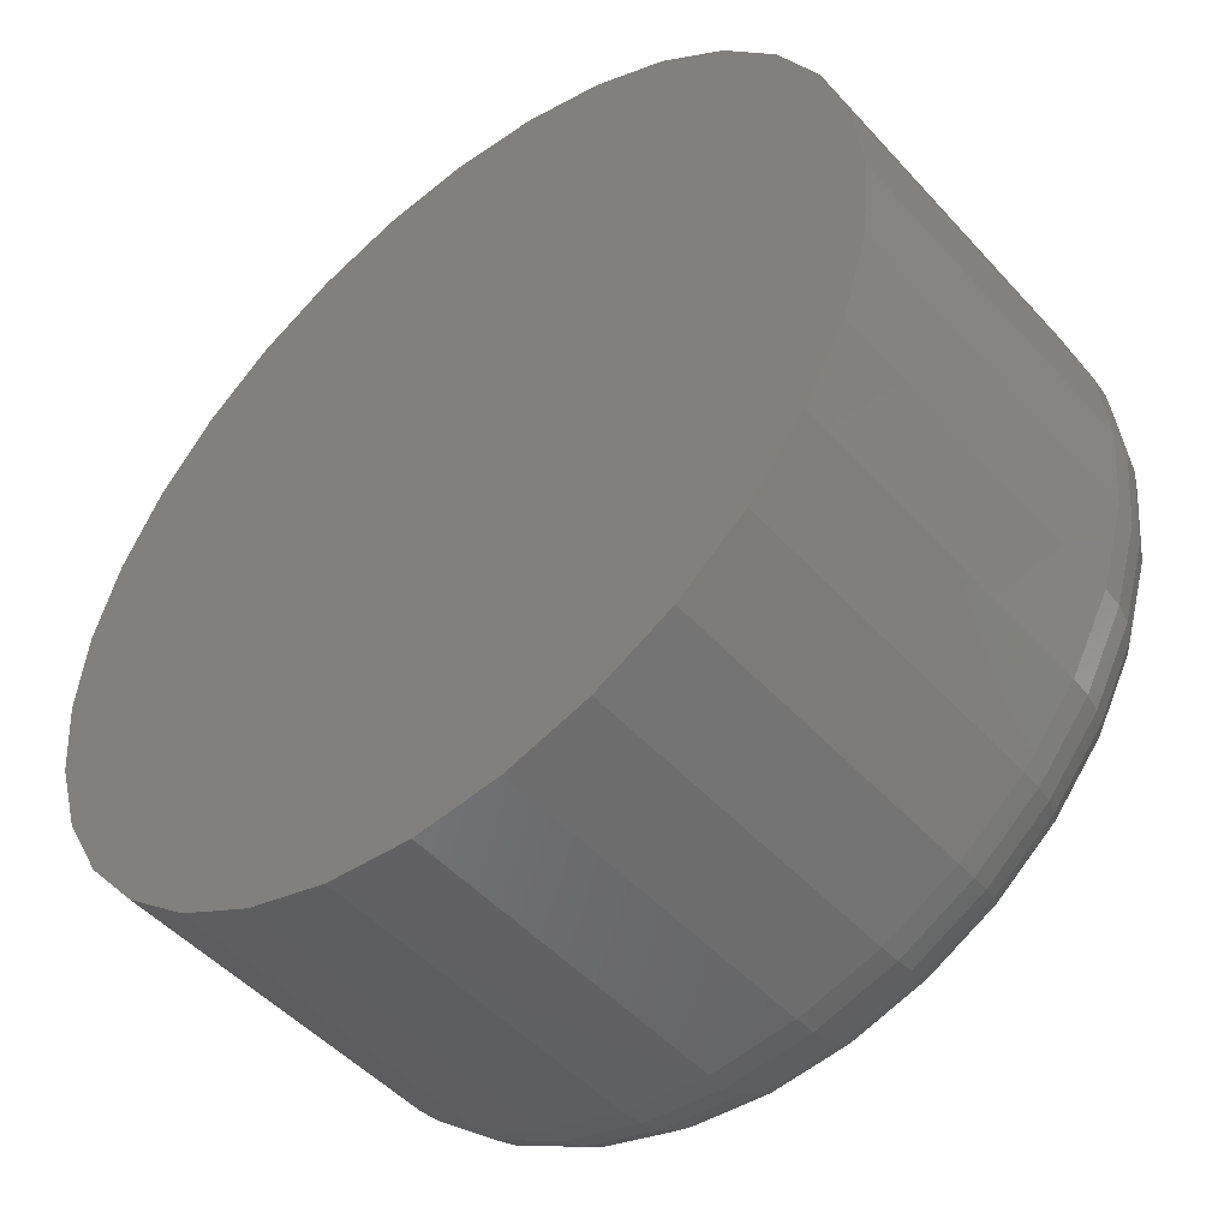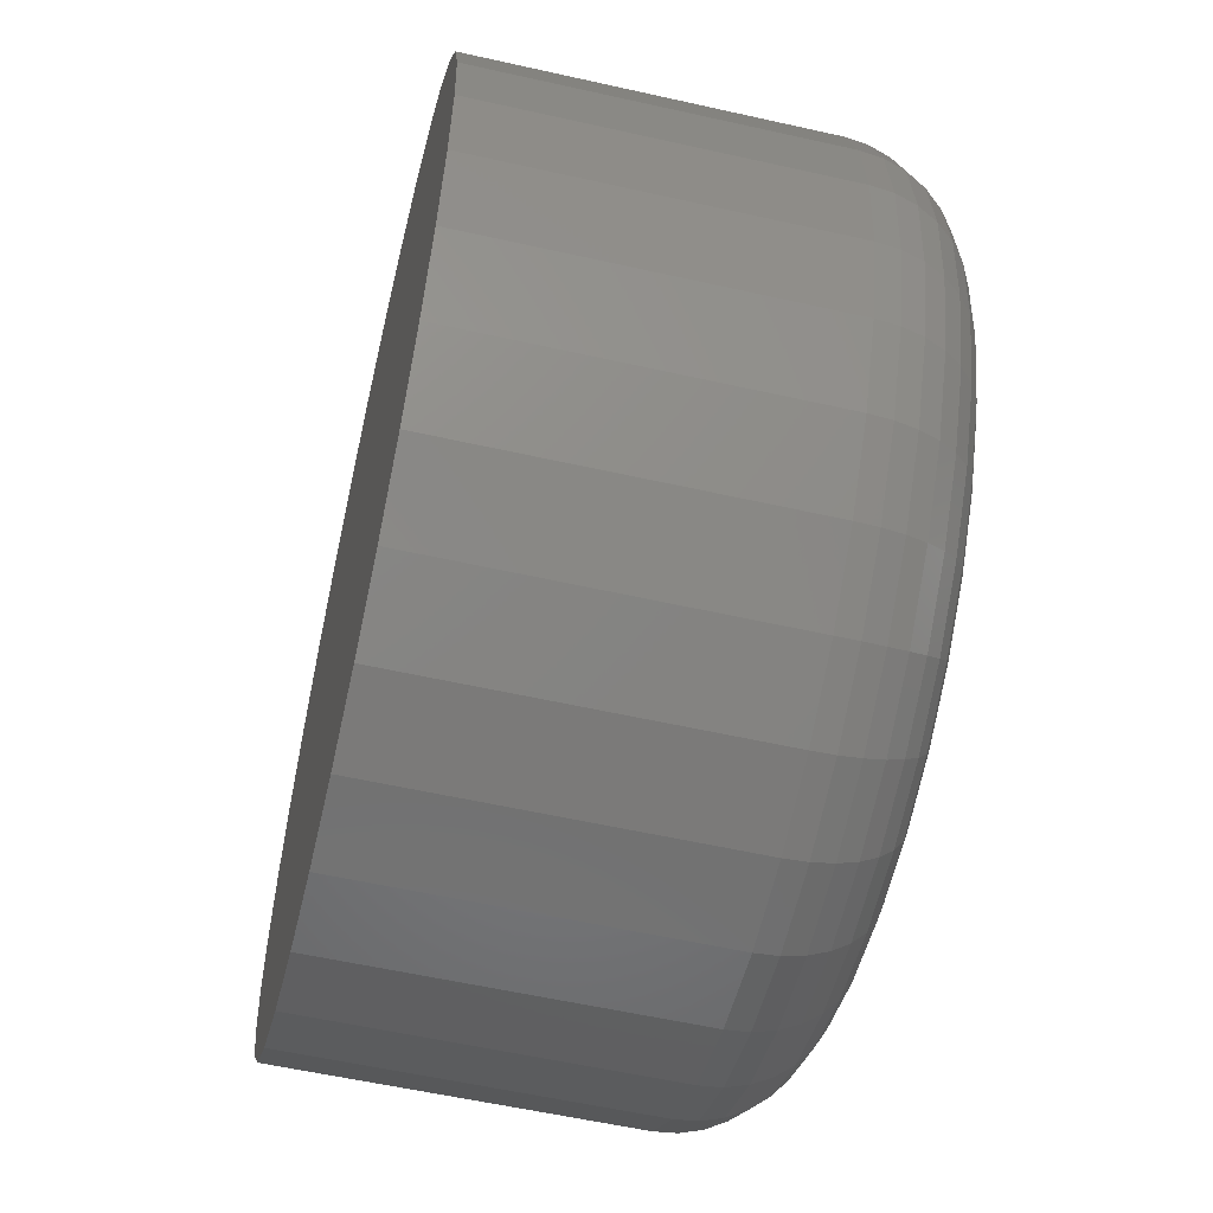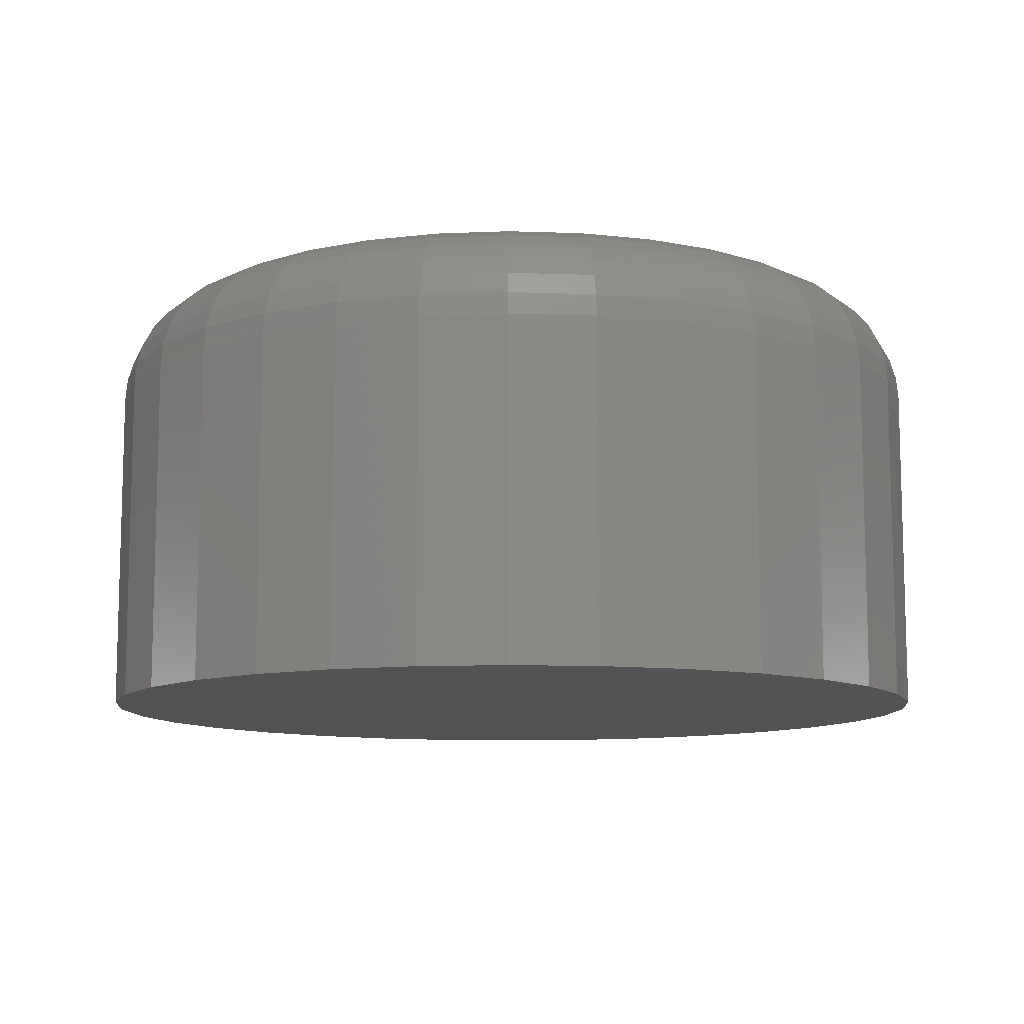
<metadata>
{"format":"stl","ext":"stl","renderer":"f3d","projection":"perspective","resolution":1024,"background":"white","views":[{"elev":-48.8,"azim":40.0,"up":"+Z"},{"elev":-57.0,"azim":76.8,"up":"+Z"},{"elev":-10.4,"azim":11.8,"up":"+Y"}]}
</metadata>
<code>
# stl→obj: 320 verts, 636 faces
v 0.6805 0.01562 0.02706
v 0.6847 0.01562 0.02835
v 0.6891 0.01562 0.02878
v 0.6936 0.01562 0.02835
v 0.6978 0.01562 0.02706
v 0.6766 0.01562 0.02497
v 0.7017 0.01562 0.02497
v 0.6732 0.01562 0.02216
v 0.7051 0.01562 0.02216
v 0.6703 0.01562 0.01873
v 0.7079 0.01562 0.01873
v 0.6683 0.01562 0.01482
v 0.71 0.01562 0.01482
v 0.667 0.01562 0.01058
v 0.7113 0.01562 0.01058
v 0.71 0.01562 -0.002487
v 0.6683 0.01562 -0.002487
v 0.7113 0.01562 0.001756
v 0.6703 0.01562 -0.006397
v 0.7079 0.01562 -0.006397
v 0.6732 0.01562 -0.009824
v 0.7051 0.01562 -0.009824
v 0.6766 0.01562 -0.01264
v 0.7017 0.01562 -0.01264
v 0.6805 0.01562 -0.01473
v 0.6978 0.01562 -0.01473
v 0.6847 0.01562 -0.01601
v 0.6891 0.01562 -0.01645
v 0.6936 0.01562 -0.01601
v 0.667 0.01562 0.001756
v 0.6665 0.01562 0.006168
v 0.7118 0.01562 0.006168
v 0.7196 0.007812 0.006168
v 0.7196 -0.01562 0.006168
v 0.719 0.007812 0.0002316
v 0.719 -0.01562 0.0002316
v 0.7173 0.007812 -0.005476
v 0.7173 -0.01562 -0.005476
v 0.7144 0.007812 -0.01074
v 0.7144 -0.01562 -0.01074
v 0.7107 0.007812 -0.01535
v 0.7107 -0.01562 -0.01535
v 0.706 0.007812 -0.01913
v 0.706 -0.01562 -0.01913
v 0.7008 0.007812 -0.02194
v 0.7008 -0.01562 -0.02194
v 0.6951 0.007812 -0.02368
v 0.6951 -0.01562 -0.02368
v 0.6891 0.007812 -0.02426
v 0.6891 -0.01562 -0.02426
v 0.6832 0.007812 -0.02368
v 0.6832 -0.01562 -0.02368
v 0.6775 0.007812 -0.02194
v 0.6775 -0.01562 -0.02194
v 0.6722 0.007812 -0.01913
v 0.6722 -0.01562 -0.01913
v 0.6676 0.007812 -0.01535
v 0.6676 -0.01562 -0.01535
v 0.6638 0.007812 -0.01074
v 0.6638 -0.01562 -0.01074
v 0.661 0.007812 -0.005476
v 0.661 -0.01562 -0.005476
v 0.6593 0.007812 0.0002316
v 0.6593 -0.01562 0.0002316
v 0.6587 0.007812 0.006168
v 0.6587 -0.01562 0.006168
v 0.6593 0.007812 0.0121
v 0.6593 -0.01562 0.0121
v 0.661 0.007812 0.01781
v 0.661 -0.01562 0.01781
v 0.6638 0.007812 0.02307
v 0.6638 -0.01562 0.02307
v 0.6676 0.007812 0.02768
v 0.6676 -0.01562 0.02768
v 0.6722 0.007812 0.03147
v 0.6722 -0.01562 0.03147
v 0.6775 0.007812 0.03428
v 0.6775 -0.01562 0.03428
v 0.6832 0.007812 0.03601
v 0.6832 -0.01562 0.03601
v 0.6891 0.007812 0.0366
v 0.6891 -0.01562 0.0366
v 0.6951 0.007812 0.03601
v 0.6951 -0.01562 0.03601
v 0.7008 0.007812 0.03428
v 0.7008 -0.01562 0.03428
v 0.706 0.007812 0.03147
v 0.706 -0.01562 0.03147
v 0.7107 0.007812 0.02768
v 0.7107 -0.01562 0.02768
v 0.7144 0.007812 0.02307
v 0.7144 -0.01562 0.02307
v 0.7173 0.007812 0.01781
v 0.7173 -0.01562 0.01781
v 0.719 0.007812 0.0121
v 0.719 -0.01562 0.0121
v 0.7194 0.009337 0.006168
v 0.7188 0.009337 0.0002609
v 0.719 0.0108 0.006168
v 0.7184 0.0108 0.0003476
v 0.7183 0.01215 0.006168
v 0.7177 0.01215 0.0004885
v 0.7173 0.01334 0.006168
v 0.7167 0.01334 0.000678
v 0.7161 0.01431 0.006168
v 0.7156 0.01431 0.000909
v 0.7147 0.01503 0.006168
v 0.7143 0.01503 0.001173
v 0.7133 0.01547 0.006168
v 0.7128 0.01547 0.001458
v 0.6594 0.009337 0.0002609
v 0.6589 0.009337 0.006168
v 0.6599 0.0108 0.0003476
v 0.6593 0.0108 0.006168
v 0.6606 0.01215 0.0004885
v 0.66 0.01215 0.006168
v 0.6615 0.01334 0.000678
v 0.661 0.01334 0.006168
v 0.6627 0.01431 0.000909
v 0.6622 0.01431 0.006168
v 0.664 0.01503 0.001173
v 0.6635 0.01503 0.006168
v 0.6655 0.01547 0.001458
v 0.665 0.01547 0.006168
v 0.6612 0.009337 -0.005419
v 0.6616 0.0108 -0.005249
v 0.6622 0.01215 -0.004973
v 0.6631 0.01334 -0.004601
v 0.6642 0.01431 -0.004148
v 0.6655 0.01503 -0.003631
v 0.6668 0.01547 -0.00307
v 0.664 0.009337 -0.01065
v 0.6643 0.0108 -0.01041
v 0.6649 0.01215 -0.01001
v 0.6657 0.01334 -0.009466
v 0.6667 0.01431 -0.008808
v 0.6679 0.01503 -0.008058
v 0.6691 0.01547 -0.007243
v 0.6677 0.009337 -0.01524
v 0.668 0.0108 -0.01493
v 0.6686 0.01215 -0.01442
v 0.6692 0.01334 -0.01373
v 0.6701 0.01431 -0.01289
v 0.671 0.01503 -0.01194
v 0.6721 0.01547 -0.0109
v 0.6723 0.009337 -0.01901
v 0.6726 0.0108 -0.01864
v 0.673 0.01215 -0.01804
v 0.6735 0.01334 -0.01723
v 0.6742 0.01431 -0.01624
v 0.6749 0.01503 -0.01512
v 0.6757 0.01547 -0.0139
v 0.6776 0.009337 -0.02181
v 0.6777 0.0108 -0.02139
v 0.678 0.01215 -0.02073
v 0.6784 0.01334 -0.01983
v 0.6788 0.01431 -0.01874
v 0.6793 0.01503 -0.01749
v 0.6799 0.01547 -0.01613
v 0.6832 0.009337 -0.02353
v 0.6833 0.0108 -0.02309
v 0.6835 0.01215 -0.02238
v 0.6837 0.01334 -0.02143
v 0.6839 0.01431 -0.02027
v 0.6841 0.01503 -0.01895
v 0.6844 0.01547 -0.01751
v 0.6891 0.009337 -0.02411
v 0.6891 0.0108 -0.02367
v 0.6891 0.01215 -0.02294
v 0.6891 0.01334 -0.02197
v 0.6891 0.01431 -0.02079
v 0.6891 0.01503 -0.01944
v 0.6891 0.01547 -0.01797
v 0.6951 0.009337 -0.02353
v 0.695 0.0108 -0.02309
v 0.6948 0.01215 -0.02238
v 0.6946 0.01334 -0.02143
v 0.6944 0.01431 -0.02027
v 0.6941 0.01503 -0.01895
v 0.6939 0.01547 -0.01751
v 0.7007 0.009337 -0.02181
v 0.7006 0.0108 -0.02139
v 0.7003 0.01215 -0.02073
v 0.6999 0.01334 -0.01983
v 0.6995 0.01431 -0.01874
v 0.6989 0.01503 -0.01749
v 0.6984 0.01547 -0.01613
v 0.706 0.009337 -0.01901
v 0.7057 0.0108 -0.01864
v 0.7053 0.01215 -0.01804
v 0.7048 0.01334 -0.01723
v 0.7041 0.01431 -0.01624
v 0.7034 0.01503 -0.01512
v 0.7026 0.01547 -0.0139
v 0.7106 0.009337 -0.01524
v 0.7102 0.0108 -0.01493
v 0.7097 0.01215 -0.01442
v 0.709 0.01334 -0.01373
v 0.7082 0.01431 -0.01289
v 0.7073 0.01503 -0.01194
v 0.7062 0.01547 -0.0109
v 0.7143 0.009337 -0.01065
v 0.7139 0.0108 -0.01041
v 0.7133 0.01215 -0.01001
v 0.7125 0.01334 -0.009466
v 0.7116 0.01431 -0.008808
v 0.7104 0.01503 -0.008058
v 0.7092 0.01547 -0.007243
v 0.7171 0.009337 -0.005419
v 0.7167 0.0108 -0.005249
v 0.716 0.01215 -0.004973
v 0.7151 0.01334 -0.004601
v 0.714 0.01431 -0.004148
v 0.7128 0.01503 -0.003631
v 0.7114 0.01547 -0.00307
v 0.6594 0.009337 0.01207
v 0.6599 0.0108 0.01199
v 0.6606 0.01215 0.01185
v 0.6615 0.01334 0.01166
v 0.6627 0.01431 0.01143
v 0.664 0.01503 0.01116
v 0.6655 0.01547 0.01088
v 0.7188 0.009337 0.01207
v 0.7184 0.0108 0.01199
v 0.7177 0.01215 0.01185
v 0.7167 0.01334 0.01166
v 0.7156 0.01431 0.01143
v 0.7143 0.01503 0.01116
v 0.7128 0.01547 0.01088
v 0.7171 0.009337 0.01775
v 0.7167 0.0108 0.01758
v 0.716 0.01215 0.01731
v 0.7151 0.01334 0.01694
v 0.714 0.01431 0.01648
v 0.7128 0.01503 0.01597
v 0.7114 0.01547 0.01541
v 0.7143 0.009337 0.02299
v 0.7139 0.0108 0.02274
v 0.7133 0.01215 0.02234
v 0.7125 0.01334 0.0218
v 0.7116 0.01431 0.02114
v 0.7104 0.01503 0.02039
v 0.7092 0.01547 0.01958
v 0.7106 0.009337 0.02758
v 0.7102 0.0108 0.02726
v 0.7097 0.01215 0.02675
v 0.709 0.01334 0.02607
v 0.7082 0.01431 0.02523
v 0.7073 0.01503 0.02427
v 0.7062 0.01547 0.02324
v 0.706 0.009337 0.03134
v 0.7057 0.0108 0.03097
v 0.7053 0.01215 0.03037
v 0.7048 0.01334 0.02956
v 0.7041 0.01431 0.02858
v 0.7034 0.01503 0.02746
v 0.7026 0.01547 0.02624
v 0.7007 0.009337 0.03414
v 0.7006 0.0108 0.03373
v 0.7003 0.01215 0.03306
v 0.6999 0.01334 0.03217
v 0.6995 0.01431 0.03107
v 0.6989 0.01503 0.02982
v 0.6984 0.01547 0.02847
v 0.6951 0.009337 0.03586
v 0.695 0.0108 0.03543
v 0.6948 0.01215 0.03472
v 0.6946 0.01334 0.03377
v 0.6944 0.01431 0.03261
v 0.6941 0.01503 0.03128
v 0.6939 0.01547 0.02984
v 0.6891 0.009337 0.03645
v 0.6891 0.0108 0.036
v 0.6891 0.01215 0.03528
v 0.6891 0.01334 0.03431
v 0.6891 0.01431 0.03312
v 0.6891 0.01503 0.03177
v 0.6891 0.01547 0.03031
v 0.6832 0.009337 0.03586
v 0.6833 0.0108 0.03543
v 0.6835 0.01215 0.03472
v 0.6837 0.01334 0.03377
v 0.6839 0.01431 0.03261
v 0.6841 0.01503 0.03128
v 0.6844 0.01547 0.02984
v 0.6776 0.009337 0.03414
v 0.6777 0.0108 0.03373
v 0.678 0.01215 0.03306
v 0.6784 0.01334 0.03217
v 0.6788 0.01431 0.03107
v 0.6793 0.01503 0.02982
v 0.6799 0.01547 0.02847
v 0.6723 0.009337 0.03134
v 0.6726 0.0108 0.03097
v 0.673 0.01215 0.03037
v 0.6735 0.01334 0.02956
v 0.6742 0.01431 0.02858
v 0.6749 0.01503 0.02746
v 0.6757 0.01547 0.02624
v 0.6677 0.009337 0.02758
v 0.668 0.0108 0.02726
v 0.6686 0.01215 0.02675
v 0.6692 0.01334 0.02607
v 0.6701 0.01431 0.02523
v 0.671 0.01503 0.02427
v 0.6721 0.01547 0.02324
v 0.664 0.009337 0.02299
v 0.6643 0.0108 0.02274
v 0.6649 0.01215 0.02234
v 0.6657 0.01334 0.0218
v 0.6667 0.01431 0.02114
v 0.6679 0.01503 0.02039
v 0.6691 0.01547 0.01958
v 0.6612 0.009337 0.01775
v 0.6616 0.0108 0.01758
v 0.6622 0.01215 0.01731
v 0.6631 0.01334 0.01694
v 0.6642 0.01431 0.01648
v 0.6655 0.01503 0.01597
v 0.6668 0.01547 0.01541
f 1 2 3
f 1 3 4
f 5 1 4
f 6 1 5
f 7 6 5
f 8 6 7
f 9 8 7
f 10 8 9
f 11 10 9
f 12 10 11
f 13 12 11
f 14 12 13
f 15 14 13
f 16 17 18
f 19 17 16
f 20 19 16
f 21 19 20
f 22 21 20
f 23 21 22
f 24 23 22
f 25 23 24
f 26 25 24
f 27 25 26
f 28 27 26
f 29 28 26
f 17 30 18
f 18 30 31
f 18 31 32
f 32 31 14
f 32 14 15
f 33 34 35
f 35 34 36
f 35 36 37
f 37 36 38
f 37 38 39
f 39 38 40
f 39 40 41
f 41 40 42
f 41 42 43
f 43 42 44
f 43 44 45
f 45 44 46
f 45 46 47
f 47 46 48
f 47 48 49
f 49 48 50
f 49 50 51
f 51 50 52
f 51 52 53
f 53 52 54
f 53 54 55
f 55 54 56
f 55 56 57
f 57 56 58
f 57 58 59
f 59 58 60
f 59 60 61
f 61 60 62
f 61 62 63
f 63 62 64
f 63 64 65
f 65 64 66
f 65 66 67
f 67 66 68
f 67 68 69
f 69 68 70
f 69 70 71
f 71 70 72
f 71 72 73
f 73 72 74
f 73 74 75
f 75 74 76
f 75 76 77
f 77 76 78
f 77 78 79
f 79 78 80
f 79 80 81
f 81 80 82
f 81 82 83
f 83 82 84
f 83 84 85
f 85 84 86
f 85 86 87
f 87 86 88
f 87 88 89
f 89 88 90
f 89 90 91
f 91 90 92
f 91 92 93
f 93 92 94
f 93 94 95
f 95 94 96
f 95 96 33
f 33 96 34
f 33 35 97
f 97 35 98
f 97 98 99
f 99 98 100
f 99 100 101
f 101 100 102
f 101 102 103
f 103 102 104
f 103 104 105
f 105 104 106
f 105 106 107
f 107 106 108
f 107 108 109
f 109 108 110
f 109 110 32
f 32 110 18
f 63 65 111
f 111 65 112
f 111 112 113
f 113 112 114
f 113 114 115
f 115 114 116
f 115 116 117
f 117 116 118
f 117 118 119
f 119 118 120
f 119 120 121
f 121 120 122
f 121 122 123
f 123 122 124
f 123 124 30
f 30 124 31
f 61 63 125
f 125 63 111
f 125 111 126
f 126 111 113
f 126 113 127
f 127 113 115
f 127 115 128
f 128 115 117
f 128 117 129
f 129 117 119
f 129 119 130
f 130 119 121
f 130 121 131
f 131 121 123
f 131 123 17
f 17 123 30
f 59 61 132
f 132 61 125
f 132 125 133
f 133 125 126
f 133 126 134
f 134 126 127
f 134 127 135
f 135 127 128
f 135 128 136
f 136 128 129
f 136 129 137
f 137 129 130
f 137 130 138
f 138 130 131
f 138 131 19
f 19 131 17
f 57 59 139
f 139 59 132
f 139 132 140
f 140 132 133
f 140 133 141
f 141 133 134
f 141 134 142
f 142 134 135
f 142 135 143
f 143 135 136
f 143 136 144
f 144 136 137
f 144 137 145
f 145 137 138
f 145 138 21
f 21 138 19
f 55 57 146
f 146 57 139
f 146 139 147
f 147 139 140
f 147 140 148
f 148 140 141
f 148 141 149
f 149 141 142
f 149 142 150
f 150 142 143
f 150 143 151
f 151 143 144
f 151 144 152
f 152 144 145
f 152 145 23
f 23 145 21
f 53 55 153
f 153 55 146
f 153 146 154
f 154 146 147
f 154 147 155
f 155 147 148
f 155 148 156
f 156 148 149
f 156 149 157
f 157 149 150
f 157 150 158
f 158 150 151
f 158 151 159
f 159 151 152
f 159 152 25
f 25 152 23
f 51 53 160
f 160 53 153
f 160 153 161
f 161 153 154
f 161 154 162
f 162 154 155
f 162 155 163
f 163 155 156
f 163 156 164
f 164 156 157
f 164 157 165
f 165 157 158
f 165 158 166
f 166 158 159
f 166 159 27
f 27 159 25
f 49 51 167
f 167 51 160
f 167 160 168
f 168 160 161
f 168 161 169
f 169 161 162
f 169 162 170
f 170 162 163
f 170 163 171
f 171 163 164
f 171 164 172
f 172 164 165
f 172 165 173
f 173 165 166
f 173 166 28
f 28 166 27
f 47 49 174
f 174 49 167
f 174 167 175
f 175 167 168
f 175 168 176
f 176 168 169
f 176 169 177
f 177 169 170
f 177 170 178
f 178 170 171
f 178 171 179
f 179 171 172
f 179 172 180
f 180 172 173
f 180 173 29
f 29 173 28
f 45 47 181
f 181 47 174
f 181 174 182
f 182 174 175
f 182 175 183
f 183 175 176
f 183 176 184
f 184 176 177
f 184 177 185
f 185 177 178
f 185 178 186
f 186 178 179
f 186 179 187
f 187 179 180
f 187 180 26
f 26 180 29
f 43 45 188
f 188 45 181
f 188 181 189
f 189 181 182
f 189 182 190
f 190 182 183
f 190 183 191
f 191 183 184
f 191 184 192
f 192 184 185
f 192 185 193
f 193 185 186
f 193 186 194
f 194 186 187
f 194 187 24
f 24 187 26
f 41 43 195
f 195 43 188
f 195 188 196
f 196 188 189
f 196 189 197
f 197 189 190
f 197 190 198
f 198 190 191
f 198 191 199
f 199 191 192
f 199 192 200
f 200 192 193
f 200 193 201
f 201 193 194
f 201 194 22
f 22 194 24
f 39 41 202
f 202 41 195
f 202 195 203
f 203 195 196
f 203 196 204
f 204 196 197
f 204 197 205
f 205 197 198
f 205 198 206
f 206 198 199
f 206 199 207
f 207 199 200
f 207 200 208
f 208 200 201
f 208 201 20
f 20 201 22
f 37 39 209
f 209 39 202
f 209 202 210
f 210 202 203
f 210 203 211
f 211 203 204
f 211 204 212
f 212 204 205
f 212 205 213
f 213 205 206
f 213 206 214
f 214 206 207
f 214 207 215
f 215 207 208
f 215 208 16
f 16 208 20
f 35 37 98
f 98 37 209
f 98 209 100
f 100 209 210
f 100 210 102
f 102 210 211
f 102 211 104
f 104 211 212
f 104 212 106
f 106 212 213
f 106 213 108
f 108 213 214
f 108 214 110
f 110 214 215
f 110 215 18
f 18 215 16
f 65 67 112
f 112 67 216
f 112 216 114
f 114 216 217
f 114 217 116
f 116 217 218
f 116 218 118
f 118 218 219
f 118 219 120
f 120 219 220
f 120 220 122
f 122 220 221
f 122 221 124
f 124 221 222
f 124 222 31
f 31 222 14
f 95 33 223
f 223 33 97
f 223 97 224
f 224 97 99
f 224 99 225
f 225 99 101
f 225 101 226
f 226 101 103
f 226 103 227
f 227 103 105
f 227 105 228
f 228 105 107
f 228 107 229
f 229 107 109
f 229 109 15
f 15 109 32
f 93 95 230
f 230 95 223
f 230 223 231
f 231 223 224
f 231 224 232
f 232 224 225
f 232 225 233
f 233 225 226
f 233 226 234
f 234 226 227
f 234 227 235
f 235 227 228
f 235 228 236
f 236 228 229
f 236 229 13
f 13 229 15
f 91 93 237
f 237 93 230
f 237 230 238
f 238 230 231
f 238 231 239
f 239 231 232
f 239 232 240
f 240 232 233
f 240 233 241
f 241 233 234
f 241 234 242
f 242 234 235
f 242 235 243
f 243 235 236
f 243 236 11
f 11 236 13
f 89 91 244
f 244 91 237
f 244 237 245
f 245 237 238
f 245 238 246
f 246 238 239
f 246 239 247
f 247 239 240
f 247 240 248
f 248 240 241
f 248 241 249
f 249 241 242
f 249 242 250
f 250 242 243
f 250 243 9
f 9 243 11
f 87 89 251
f 251 89 244
f 251 244 252
f 252 244 245
f 252 245 253
f 253 245 246
f 253 246 254
f 254 246 247
f 254 247 255
f 255 247 248
f 255 248 256
f 256 248 249
f 256 249 257
f 257 249 250
f 257 250 7
f 7 250 9
f 85 87 258
f 258 87 251
f 258 251 259
f 259 251 252
f 259 252 260
f 260 252 253
f 260 253 261
f 261 253 254
f 261 254 262
f 262 254 255
f 262 255 263
f 263 255 256
f 263 256 264
f 264 256 257
f 264 257 5
f 5 257 7
f 83 85 265
f 265 85 258
f 265 258 266
f 266 258 259
f 266 259 267
f 267 259 260
f 267 260 268
f 268 260 261
f 268 261 269
f 269 261 262
f 269 262 270
f 270 262 263
f 270 263 271
f 271 263 264
f 271 264 4
f 4 264 5
f 81 83 272
f 272 83 265
f 272 265 273
f 273 265 266
f 273 266 274
f 274 266 267
f 274 267 275
f 275 267 268
f 275 268 276
f 276 268 269
f 276 269 277
f 277 269 270
f 277 270 278
f 278 270 271
f 278 271 3
f 3 271 4
f 79 81 279
f 279 81 272
f 279 272 280
f 280 272 273
f 280 273 281
f 281 273 274
f 281 274 282
f 282 274 275
f 282 275 283
f 283 275 276
f 283 276 284
f 284 276 277
f 284 277 285
f 285 277 278
f 285 278 2
f 2 278 3
f 77 79 286
f 286 79 279
f 286 279 287
f 287 279 280
f 287 280 288
f 288 280 281
f 288 281 289
f 289 281 282
f 289 282 290
f 290 282 283
f 290 283 291
f 291 283 284
f 291 284 292
f 292 284 285
f 292 285 1
f 1 285 2
f 75 77 293
f 293 77 286
f 293 286 294
f 294 286 287
f 294 287 295
f 295 287 288
f 295 288 296
f 296 288 289
f 296 289 297
f 297 289 290
f 297 290 298
f 298 290 291
f 298 291 299
f 299 291 292
f 299 292 6
f 6 292 1
f 73 75 300
f 300 75 293
f 300 293 301
f 301 293 294
f 301 294 302
f 302 294 295
f 302 295 303
f 303 295 296
f 303 296 304
f 304 296 297
f 304 297 305
f 305 297 298
f 305 298 306
f 306 298 299
f 306 299 8
f 8 299 6
f 71 73 307
f 307 73 300
f 307 300 308
f 308 300 301
f 308 301 309
f 309 301 302
f 309 302 310
f 310 302 303
f 310 303 311
f 311 303 304
f 311 304 312
f 312 304 305
f 312 305 313
f 313 305 306
f 313 306 10
f 10 306 8
f 69 71 314
f 314 71 307
f 314 307 315
f 315 307 308
f 315 308 316
f 316 308 309
f 316 309 317
f 317 309 310
f 317 310 318
f 318 310 311
f 318 311 319
f 319 311 312
f 319 312 320
f 320 312 313
f 320 313 12
f 12 313 10
f 67 69 216
f 216 69 314
f 216 314 217
f 217 314 315
f 217 315 218
f 218 315 316
f 218 316 219
f 219 316 317
f 219 317 220
f 220 317 318
f 220 318 221
f 221 318 319
f 221 319 222
f 222 319 320
f 222 320 14
f 14 320 12
f 82 80 78
f 84 82 78
f 84 78 86
f 86 78 76
f 86 76 88
f 88 76 74
f 88 74 90
f 90 74 72
f 90 72 92
f 92 72 70
f 92 70 94
f 94 70 68
f 94 68 96
f 36 62 38
f 38 62 60
f 38 60 40
f 40 60 58
f 40 58 42
f 42 58 56
f 42 56 44
f 44 56 54
f 44 54 46
f 46 54 52
f 46 52 50
f 46 50 48
f 96 68 34
f 34 68 66
f 34 66 36
f 36 66 64
f 36 64 62

</code>
